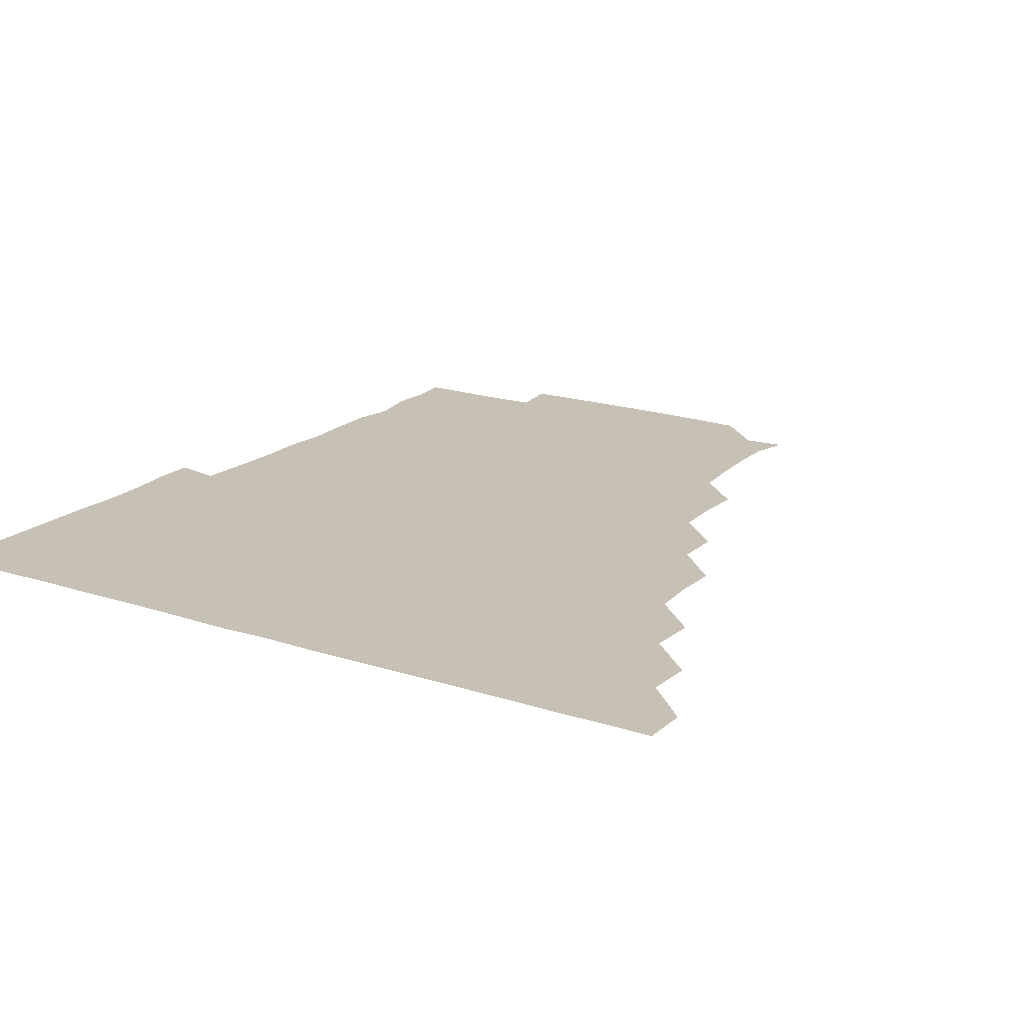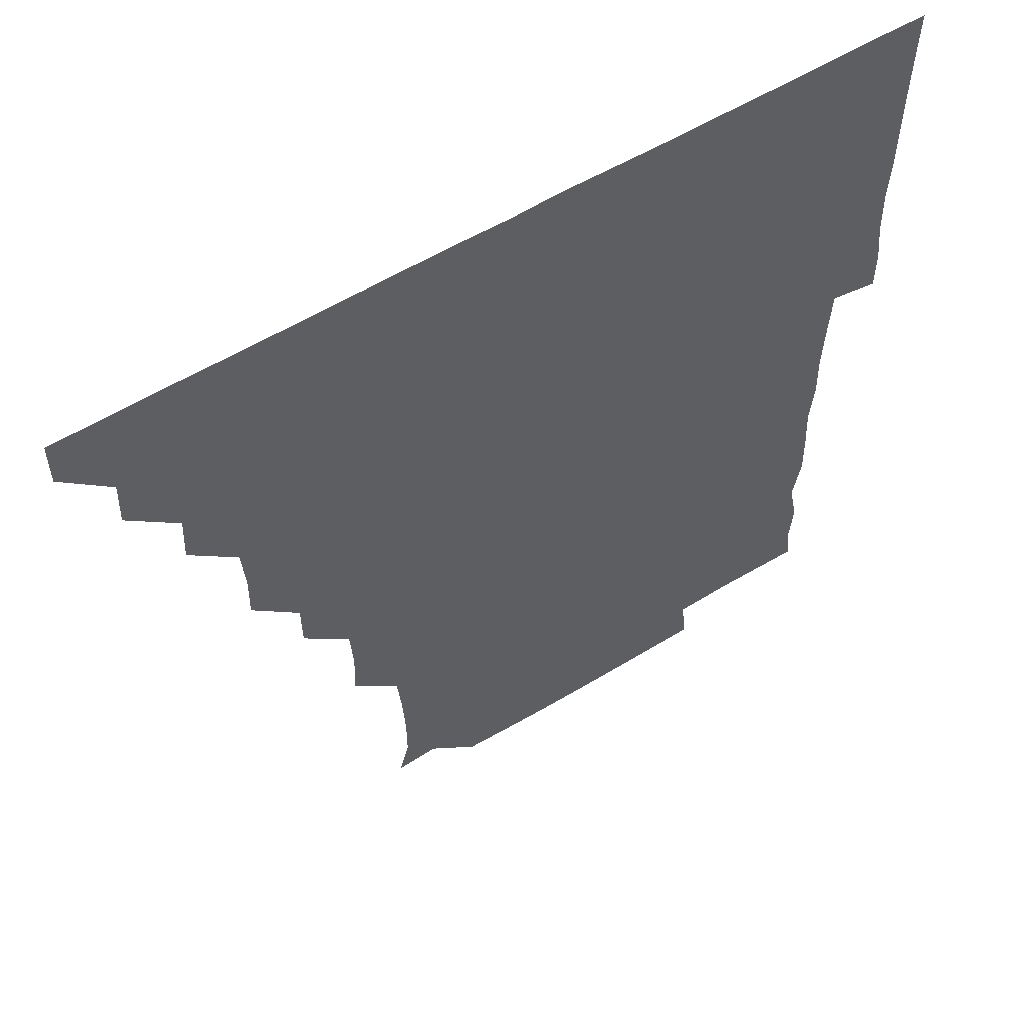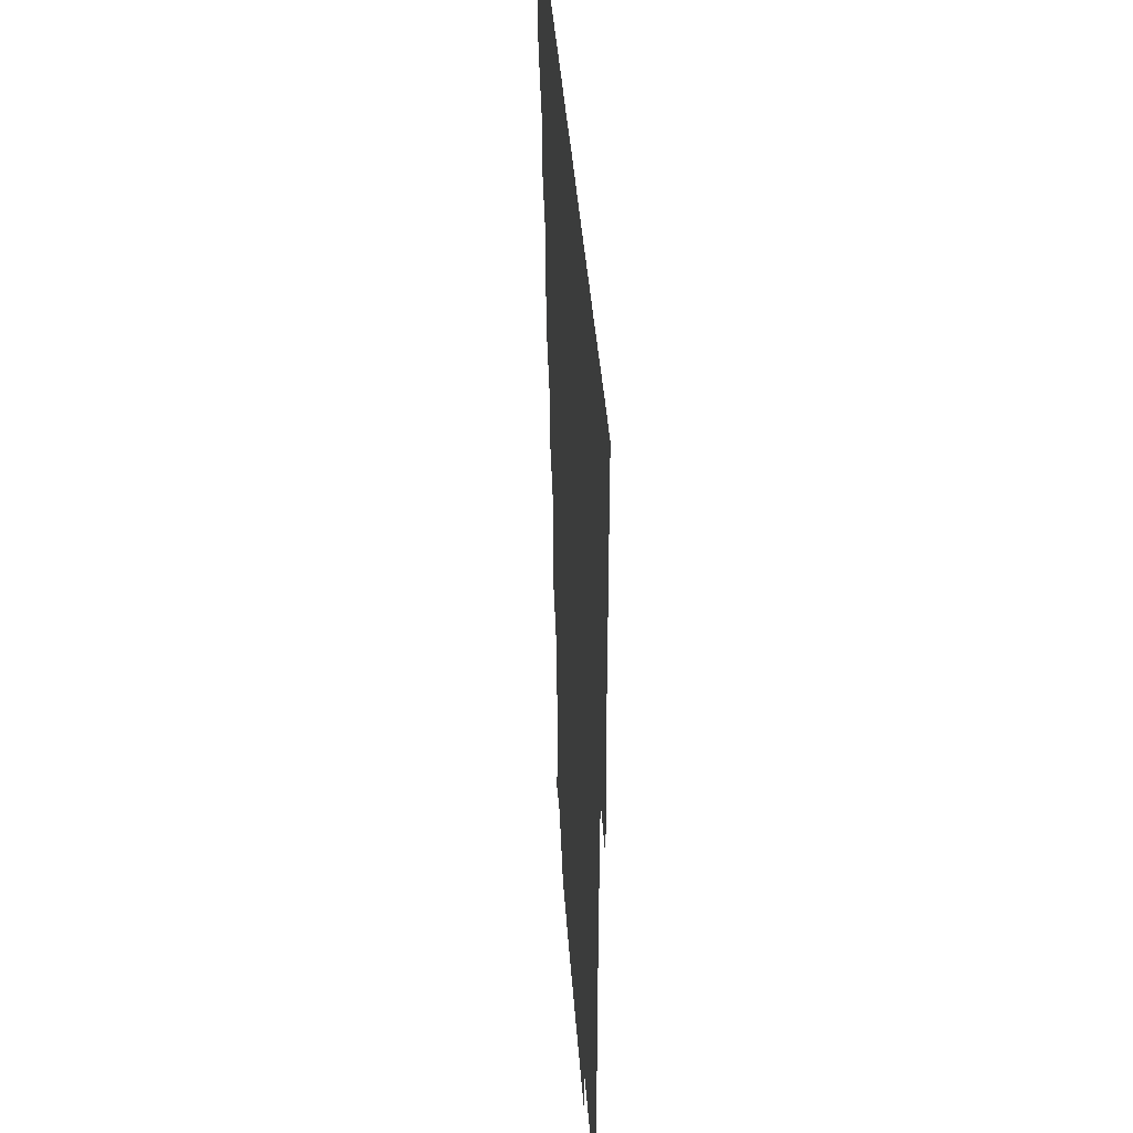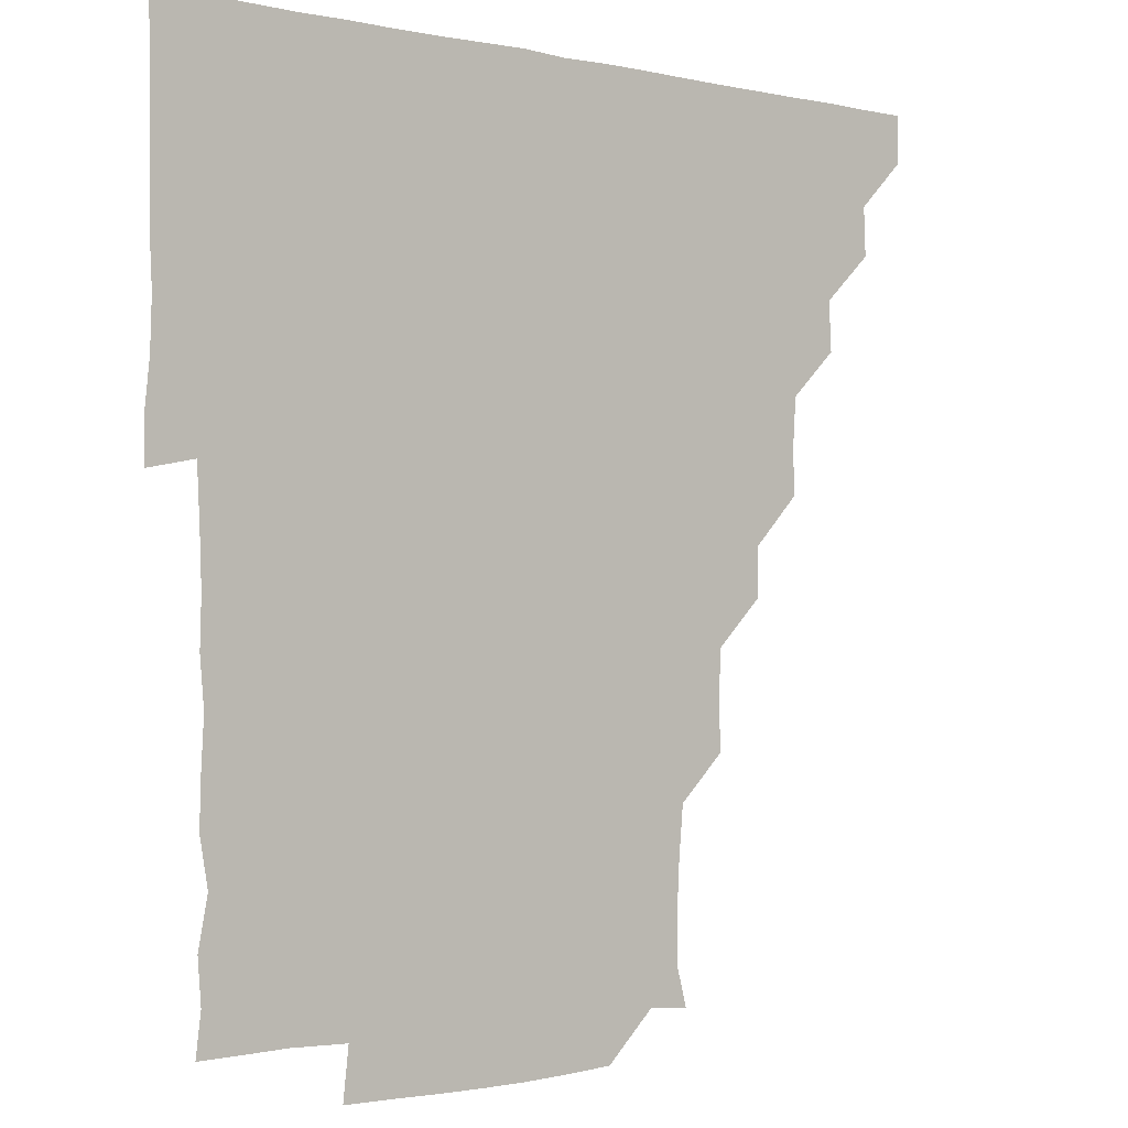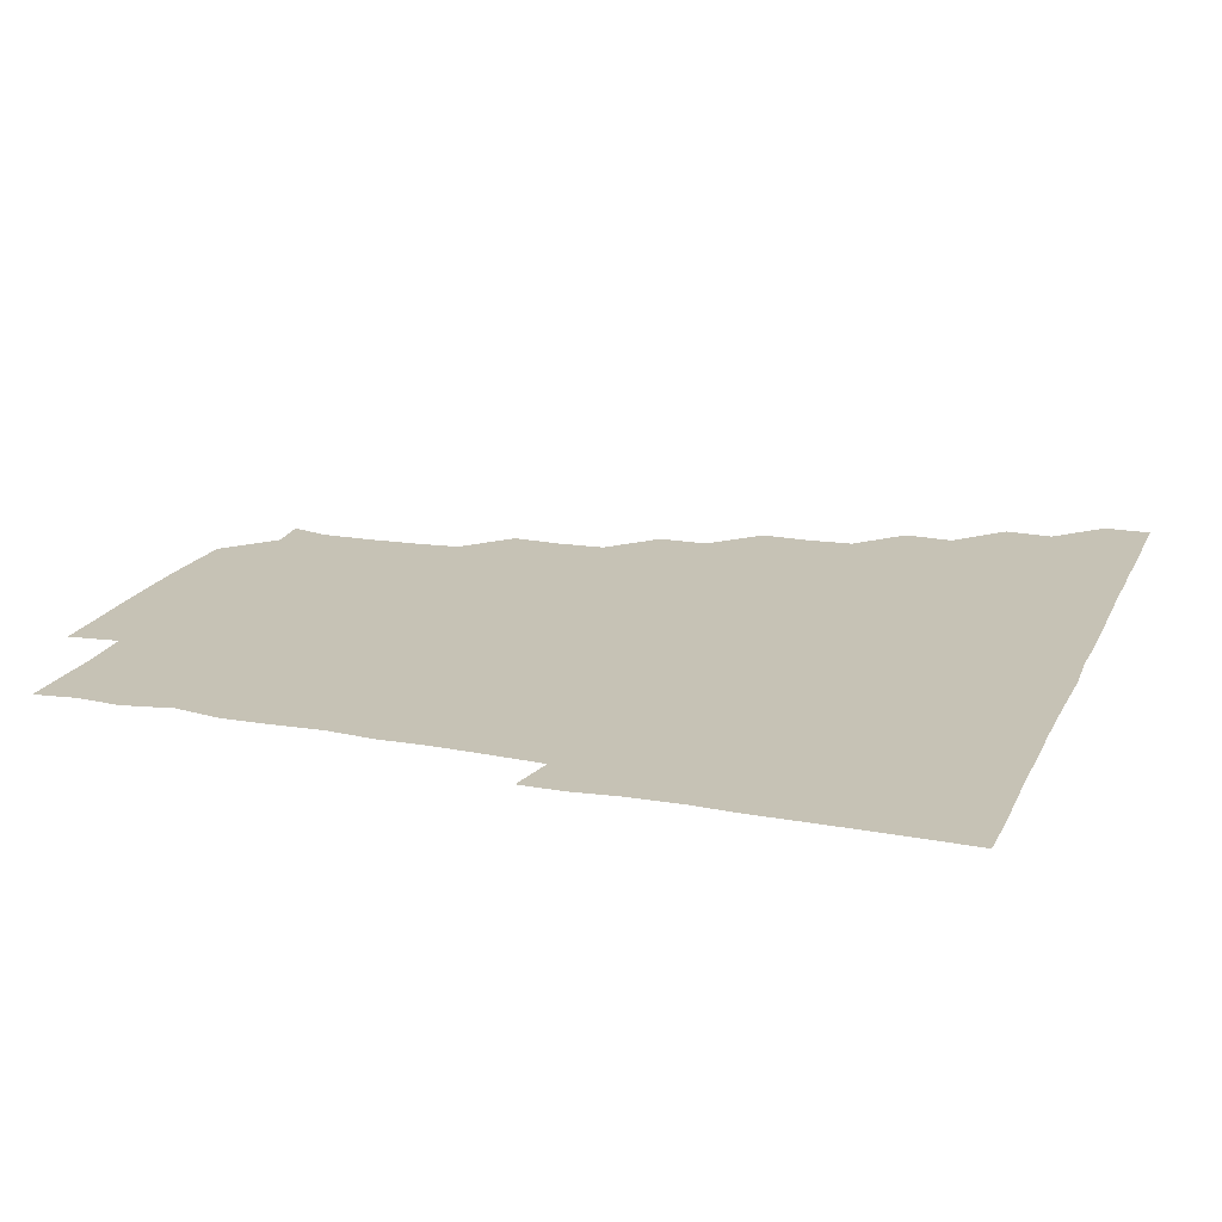
<metadata>
{"format":"obj","ext":"obj","renderer":"f3d","projection":"perspective","resolution":1024,"background":"white","views":[{"elev":18.6,"azim":-147.8,"up":"+Z"},{"elev":57.6,"azim":-32.2,"up":"+Y"},{"elev":39.2,"azim":86.1,"up":"+Y"},{"elev":-1.5,"azim":140.7,"up":"+Y"},{"elev":18.9,"azim":109.3,"up":"+Z"}]}
</metadata>
<code>
v 435.9 420.9 0
v 436 436 0
v 450.6 390.4 0
v 451.2 405.8 0
v 451.3 421 0
v 451 436 0
v 465.7 359.7 0
v 466.5 375.4 0
v 466.5 391.3 0
v 466.1 406 0
v 466 420.9 0
v 466 436.2 0
v 481.5 315 0
v 481.9 329.6 0
v 480.9 345.2 0
v 481.1 361.1 0
v 481.3 376.3 0
v 481.3 391.2 0
v 481 406 0
v 481 421 0
v 481 436 0
v 496.7 284.1 0
v 496.6 299.6 0
v 495.5 315.1 0
v 497.2 332.3 0
v 495.7 345.9 0
v 496.4 361.5 0
v 496.1 376.1 0
v 496 391 0
v 496.1 406 0
v 496.1 420.8 0
v 496 436.1 0
v 511.8 238.5 0
v 512.6 253.8 0
v 511.7 269.4 0
v 511.4 286.3 0
v 511 300.9 0
v 511.2 316.5 0
v 511.4 331.9 0
v 510.8 345.8 0
v 511.4 361.6 0
v 511.1 376.1 0
v 511.1 391 0
v 511 406 0
v 511 420.9 0
v 511 436 0
v 525.7 164.9 0
v 529 177.3 0
v 529 192.7 0
v 528.2 208.8 0
v 526.8 224.2 0
v 526.8 241.4 0
v 526.2 256 0
v 526.3 271.5 0
v 526 286 0
v 526.4 301.7 0
v 526.1 316 0
v 526 331.2 0
v 526.1 346.2 0
v 526.1 361.1 0
v 526.1 376 0
v 525.9 391 0
v 526 406 0
v 526 420.9 0
v 526.1 436.2 0
v 539.1 165.9 0
v 542.2 181.3 0
v 542 196.6 0
v 541.2 210.5 0
v 541.2 226.4 0
v 541.5 242.1 0
v 541.2 256.3 0
v 541 270.8 0
v 541.2 286.2 0
v 541 301.4 0
v 541.2 316.3 0
v 541.1 331.2 0
v 541 346.2 0
v 541.4 361.5 0
v 541.2 376 0
v 541.1 391 0
v 541.1 405.9 0
v 540.9 421.2 0
v 541 436.3 0
v 554.7 151 0
v 556.6 165.8 0
v 556.5 182 0
v 555.7 197.3 0
v 557 211.2 0
v 555.9 227 0
v 556.4 241.7 0
v 556.1 256.4 0
v 556.2 271.6 0
v 556.4 286.6 0
v 556.1 300.9 0
v 556 316.4 0
v 556.2 331.3 0
v 556 345.9 0
v 556.1 361.3 0
v 556 376 0
v 556 391 0
v 556.2 405.8 0
v 556.1 420.7 0
v 555.8 436.4 0
v 569.1 150.2 0
v 571.9 167.1 0
v 571.6 181.9 0
v 570.6 195.8 0
v 571.1 212.7 0
v 571 226 0
v 571.3 241.2 0
v 571.1 256.1 0
v 571 271.3 0
v 570.9 286.6 0
v 571.4 301.5 0
v 570.9 315.5 0
v 571 331.1 0
v 571 346 0
v 571 361.1 0
v 571 376 0
v 571 391 0
v 571.1 405.9 0
v 571.1 420.8 0
v 571 436 0
v 584.9 149.5 0
v 586.3 167 0
v 586.1 181.8 0
v 586.9 195.7 0
v 585.4 211.5 0
v 586.1 225.3 0
v 585.8 241.6 0
v 586.1 256.6 0
v 586.2 271.3 0
v 586 286 0
v 586 301.6 0
v 586.1 316.4 0
v 586.2 331.5 0
v 586.1 346.3 0
v 586.1 361.1 0
v 586.1 376.1 0
v 586.1 391 0
v 586.1 405.8 0
v 585.9 420.9 0
v 585.9 436.6 0
v 600.5 149.4 0
v 600.8 167 0
v 600.7 181.9 0
v 601.1 197.6 0
v 601.2 211.3 0
v 601.6 226.2 0
v 601 241.3 0
v 600.7 256.3 0
v 601.1 271.3 0
v 601 286.4 0
v 601 301.4 0
v 601.1 315.9 0
v 601 331.2 0
v 601 345.9 0
v 601 361.1 0
v 601.1 376.1 0
v 601.1 391 0
v 601 406 0
v 601 420.9 0
v 600.6 436.3 0
v 616.2 149.5 0
v 615.5 167 0
v 616.1 182.1 0
v 615.9 196 0
v 616.1 211.3 0
v 616.1 226.9 0
v 615.9 242.1 0
v 616.2 256 0
v 615.8 271.7 0
v 616 286.4 0
v 615.8 301.5 0
v 616.2 316.5 0
v 616 331.1 0
v 616 346.3 0
v 616 361.1 0
v 616.1 376.1 0
v 616.1 391 0
v 616.2 405.9 0
v 616 421.1 0
v 615.6 436 0
v 631.9 149.7 0
v 630.5 166.4 0
v 630.8 181.6 0
v 631 196.2 0
v 630.9 211.7 0
v 630.9 226.9 0
v 630.7 241.3 0
v 631.3 256.6 0
v 630.9 271.2 0
v 631 286.3 0
v 630.9 301 0
v 630.9 316.5 0
v 631.1 331.3 0
v 631 346.1 0
v 631 361.3 0
v 631.1 376.2 0
v 631 391 0
v 631.1 406 0
v 631.1 420.9 0
v 630.8 435.9 0
v 646.3 149.8 0
v 644.5 165.8 0
v 645.4 181.6 0
v 645.7 196.9 0
v 645.9 212 0
v 645.6 227.2 0
v 645.9 241.1 0
v 645.6 257.1 0
v 646 271.4 0
v 646.1 286.2 0
v 646.1 300.9 0
v 645.7 316.3 0
v 645.8 331.7 0
v 646.1 346 0
v 646 360.9 0
v 646 376.2 0
v 646.2 391.3 0
v 646.2 405.9 0
v 646.2 420.8 0
v 645.6 436.1 0
v 663.1 166.3 0
v 661 181.6 0
v 660.9 196.2 0
v 660.2 212.1 0
v 660.6 226.8 0
v 660.9 241.3 0
v 660.6 256.4 0
v 660.8 271.4 0
v 660.7 286.6 0
v 660.7 301.9 0
v 660.9 316.4 0
v 660.8 331.3 0
v 660.9 346.4 0
v 661 361.1 0
v 661 376.3 0
v 661 391.1 0
v 661 406 0
v 661.1 421 0
v 661 435.9 0
v 678.3 165.9 0
v 675.4 181.7 0
v 675.2 197.2 0
v 674.8 211.3 0
v 675.3 226.8 0
v 675.1 241.7 0
v 675.5 256 0
v 675.2 271.9 0
v 675.1 286.8 0
v 675.4 301.7 0
v 675.8 316.9 0
v 675.6 331.5 0
v 675.4 346.7 0
v 675.5 361.9 0
v 675.9 376.3 0
v 675.9 391.3 0
v 676 406 0
v 676.1 420.9 0
v 676 436.1 0
v 691.4 165.6 0
v 689.8 178.7 0
v 690.8 192.5 0
v 687.8 208 0
v 690.4 223 0
v 690.1 237.9 0
v 689.2 253.5 0
v 690.5 268.5 0
v 690.1 283.7 0
v 690.6 299.2 0
v 691.5 317.7 0
v 690.1 332.3 0
v 690.2 346 0
v 690.4 361 0
v 690.4 376.4 0
v 690.4 391.5 0
v 690.9 406.1 0
v 690.9 420.8 0
v 690.9 436.2 0
v 706.9 314.7 0
v 706.9 328.4 0
v 705.4 343 0
v 704.9 358.8 0
v 705.6 374.4 0
v 705.5 390 0
v 705.6 405.8 0
v 705.8 421 0
v 706.1 436 0
f 4 5 1
f 1 5 2
f 5 6 2
f 8 9 3
f 3 9 4
f 9 10 4
f 4 10 5
f 10 11 5
f 5 11 6
f 11 12 6
f 15 16 7
f 7 16 8
f 16 17 8
f 8 17 9
f 17 18 9
f 9 18 10
f 18 19 10
f 10 19 11
f 19 20 11
f 11 20 12
f 20 21 12
f 23 24 13
f 13 24 14
f 24 25 14
f 14 25 15
f 25 26 15
f 15 26 16
f 26 27 16
f 16 27 17
f 27 28 17
f 17 28 18
f 28 29 18
f 18 29 19
f 29 30 19
f 19 30 20
f 30 31 20
f 20 31 21
f 31 32 21
f 35 36 22
f 22 36 23
f 36 37 23
f 23 37 24
f 37 38 24
f 24 38 25
f 38 39 25
f 25 39 26
f 39 40 26
f 26 40 27
f 40 41 27
f 27 41 28
f 41 42 28
f 28 42 29
f 42 43 29
f 29 43 30
f 43 44 30
f 30 44 31
f 44 45 31
f 31 45 32
f 45 46 32
f 51 52 33
f 33 52 34
f 52 53 34
f 34 53 35
f 53 54 35
f 35 54 36
f 54 55 36
f 36 55 37
f 55 56 37
f 37 56 38
f 56 57 38
f 38 57 39
f 57 58 39
f 39 58 40
f 58 59 40
f 40 59 41
f 59 60 41
f 41 60 42
f 60 61 42
f 42 61 43
f 61 62 43
f 43 62 44
f 62 63 44
f 44 63 45
f 63 64 45
f 45 64 46
f 64 65 46
f 47 66 48
f 66 67 48
f 48 67 49
f 67 68 49
f 49 68 50
f 68 69 50
f 50 69 51
f 69 70 51
f 51 70 52
f 70 71 52
f 52 71 53
f 71 72 53
f 53 72 54
f 72 73 54
f 54 73 55
f 73 74 55
f 55 74 56
f 74 75 56
f 56 75 57
f 75 76 57
f 57 76 58
f 76 77 58
f 58 77 59
f 77 78 59
f 59 78 60
f 78 79 60
f 60 79 61
f 79 80 61
f 61 80 62
f 80 81 62
f 62 81 63
f 81 82 63
f 63 82 64
f 82 83 64
f 64 83 65
f 83 84 65
f 85 86 66
f 66 86 67
f 86 87 67
f 67 87 68
f 87 88 68
f 68 88 69
f 88 89 69
f 69 89 70
f 89 90 70
f 70 90 71
f 90 91 71
f 71 91 72
f 91 92 72
f 72 92 73
f 92 93 73
f 73 93 74
f 93 94 74
f 74 94 75
f 94 95 75
f 75 95 76
f 95 96 76
f 76 96 77
f 96 97 77
f 77 97 78
f 97 98 78
f 78 98 79
f 98 99 79
f 79 99 80
f 99 100 80
f 80 100 81
f 100 101 81
f 81 101 82
f 101 102 82
f 82 102 83
f 102 103 83
f 83 103 84
f 103 104 84
f 85 105 86
f 105 106 86
f 86 106 87
f 106 107 87
f 87 107 88
f 107 108 88
f 88 108 89
f 108 109 89
f 89 109 90
f 109 110 90
f 90 110 91
f 110 111 91
f 91 111 92
f 111 112 92
f 92 112 93
f 112 113 93
f 93 113 94
f 113 114 94
f 94 114 95
f 114 115 95
f 95 115 96
f 115 116 96
f 96 116 97
f 116 117 97
f 97 117 98
f 117 118 98
f 98 118 99
f 118 119 99
f 99 119 100
f 119 120 100
f 100 120 101
f 120 121 101
f 101 121 102
f 121 122 102
f 102 122 103
f 122 123 103
f 103 123 104
f 123 124 104
f 105 125 106
f 125 126 106
f 106 126 107
f 126 127 107
f 107 127 108
f 127 128 108
f 108 128 109
f 128 129 109
f 109 129 110
f 129 130 110
f 110 130 111
f 130 131 111
f 111 131 112
f 131 132 112
f 112 132 113
f 132 133 113
f 113 133 114
f 133 134 114
f 114 134 115
f 134 135 115
f 115 135 116
f 135 136 116
f 116 136 117
f 136 137 117
f 117 137 118
f 137 138 118
f 118 138 119
f 138 139 119
f 119 139 120
f 139 140 120
f 120 140 121
f 140 141 121
f 121 141 122
f 141 142 122
f 122 142 123
f 142 143 123
f 123 143 124
f 143 144 124
f 125 145 126
f 145 146 126
f 126 146 127
f 146 147 127
f 127 147 128
f 147 148 128
f 128 148 129
f 148 149 129
f 129 149 130
f 149 150 130
f 130 150 131
f 150 151 131
f 131 151 132
f 151 152 132
f 132 152 133
f 152 153 133
f 133 153 134
f 153 154 134
f 134 154 135
f 154 155 135
f 135 155 136
f 155 156 136
f 136 156 137
f 156 157 137
f 137 157 138
f 157 158 138
f 138 158 139
f 158 159 139
f 139 159 140
f 159 160 140
f 140 160 141
f 160 161 141
f 141 161 142
f 161 162 142
f 142 162 143
f 162 163 143
f 143 163 144
f 163 164 144
f 145 165 146
f 165 166 146
f 146 166 147
f 166 167 147
f 147 167 148
f 167 168 148
f 148 168 149
f 168 169 149
f 149 169 150
f 169 170 150
f 150 170 151
f 170 171 151
f 151 171 152
f 171 172 152
f 152 172 153
f 172 173 153
f 153 173 154
f 173 174 154
f 154 174 155
f 174 175 155
f 155 175 156
f 175 176 156
f 156 176 157
f 176 177 157
f 157 177 158
f 177 178 158
f 158 178 159
f 178 179 159
f 159 179 160
f 179 180 160
f 160 180 161
f 180 181 161
f 161 181 162
f 181 182 162
f 162 182 163
f 182 183 163
f 163 183 164
f 183 184 164
f 165 185 166
f 185 186 166
f 166 186 167
f 186 187 167
f 167 187 168
f 187 188 168
f 168 188 169
f 188 189 169
f 169 189 170
f 189 190 170
f 170 190 171
f 190 191 171
f 171 191 172
f 191 192 172
f 172 192 173
f 192 193 173
f 173 193 174
f 193 194 174
f 174 194 175
f 194 195 175
f 175 195 176
f 195 196 176
f 176 196 177
f 196 197 177
f 177 197 178
f 197 198 178
f 178 198 179
f 198 199 179
f 179 199 180
f 199 200 180
f 180 200 181
f 200 201 181
f 181 201 182
f 201 202 182
f 182 202 183
f 202 203 183
f 183 203 184
f 203 204 184
f 185 205 186
f 205 206 186
f 186 206 187
f 206 207 187
f 187 207 188
f 207 208 188
f 188 208 189
f 208 209 189
f 189 209 190
f 209 210 190
f 190 210 191
f 210 211 191
f 191 211 192
f 211 212 192
f 192 212 193
f 212 213 193
f 193 213 194
f 213 214 194
f 194 214 195
f 214 215 195
f 195 215 196
f 215 216 196
f 196 216 197
f 216 217 197
f 197 217 198
f 217 218 198
f 198 218 199
f 218 219 199
f 199 219 200
f 219 220 200
f 200 220 201
f 220 221 201
f 201 221 202
f 221 222 202
f 202 222 203
f 222 223 203
f 203 223 204
f 223 224 204
f 206 225 207
f 225 226 207
f 207 226 208
f 226 227 208
f 208 227 209
f 227 228 209
f 209 228 210
f 228 229 210
f 210 229 211
f 229 230 211
f 211 230 212
f 230 231 212
f 212 231 213
f 231 232 213
f 213 232 214
f 232 233 214
f 214 233 215
f 233 234 215
f 215 234 216
f 234 235 216
f 216 235 217
f 235 236 217
f 217 236 218
f 236 237 218
f 218 237 219
f 237 238 219
f 219 238 220
f 238 239 220
f 220 239 221
f 239 240 221
f 221 240 222
f 240 241 222
f 222 241 223
f 241 242 223
f 223 242 224
f 242 243 224
f 225 244 226
f 244 245 226
f 226 245 227
f 245 246 227
f 227 246 228
f 246 247 228
f 228 247 229
f 247 248 229
f 229 248 230
f 248 249 230
f 230 249 231
f 249 250 231
f 231 250 232
f 250 251 232
f 232 251 233
f 251 252 233
f 233 252 234
f 252 253 234
f 234 253 235
f 253 254 235
f 235 254 236
f 254 255 236
f 236 255 237
f 255 256 237
f 237 256 238
f 256 257 238
f 238 257 239
f 257 258 239
f 239 258 240
f 258 259 240
f 240 259 241
f 259 260 241
f 241 260 242
f 260 261 242
f 242 261 243
f 261 262 243
f 244 263 245
f 263 264 245
f 245 264 246
f 264 265 246
f 246 265 247
f 265 266 247
f 247 266 248
f 266 267 248
f 248 267 249
f 267 268 249
f 249 268 250
f 268 269 250
f 250 269 251
f 269 270 251
f 251 270 252
f 270 271 252
f 252 271 253
f 271 272 253
f 253 272 254
f 272 273 254
f 254 273 255
f 273 274 255
f 255 274 256
f 274 275 256
f 256 275 257
f 275 276 257
f 257 276 258
f 276 277 258
f 258 277 259
f 277 278 259
f 259 278 260
f 278 279 260
f 260 279 261
f 279 280 261
f 261 280 262
f 280 281 262
f 273 282 274
f 282 283 274
f 274 283 275
f 283 284 275
f 275 284 276
f 284 285 276
f 276 285 277
f 285 286 277
f 277 286 278
f 286 287 278
f 278 287 279
f 287 288 279
f 279 288 280
f 288 289 280
f 280 289 281
f 289 290 281

</code>
